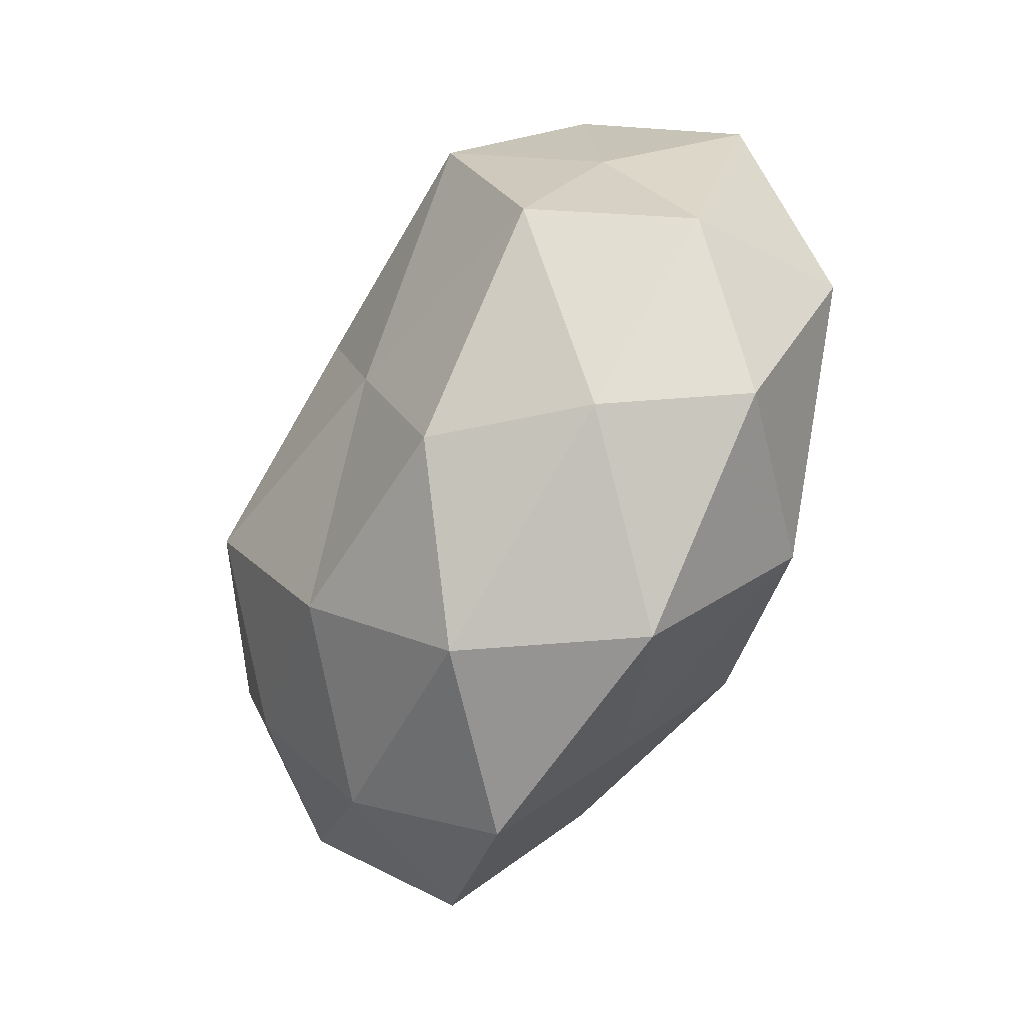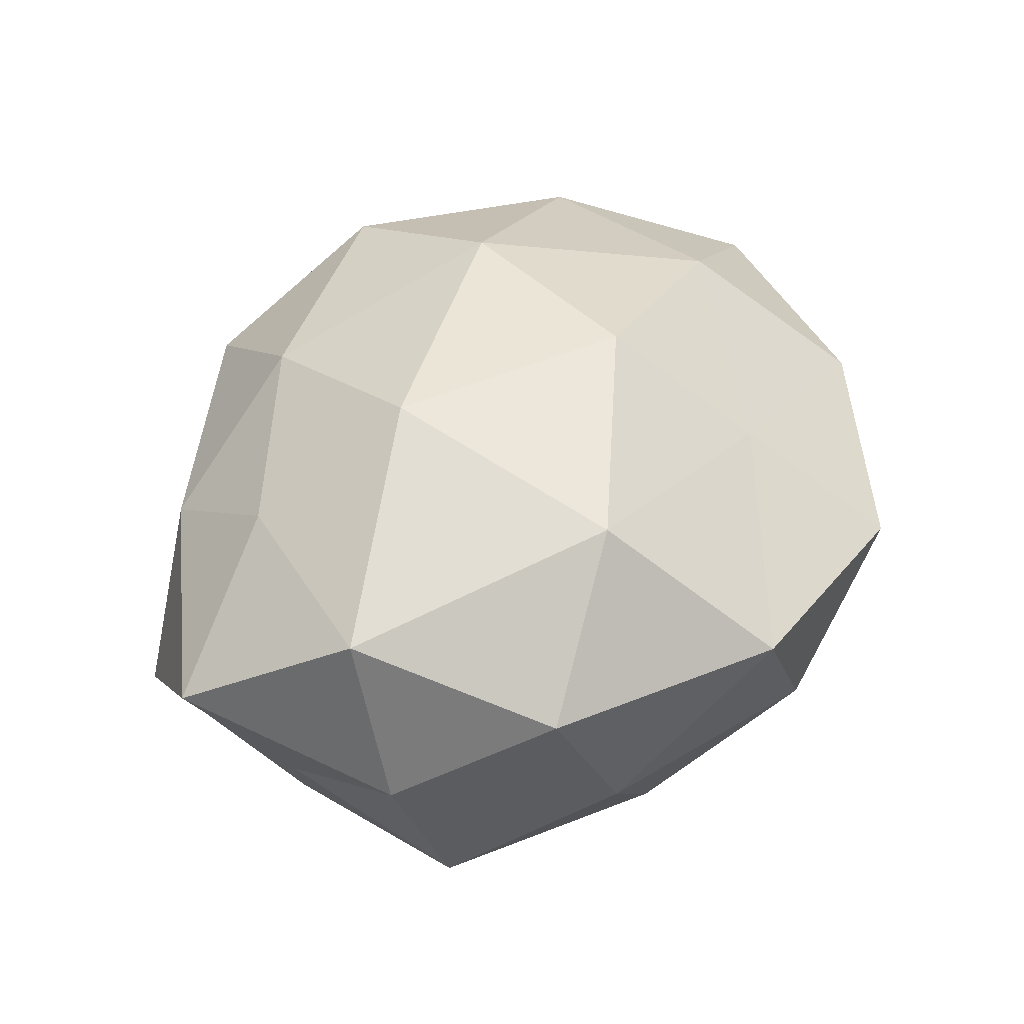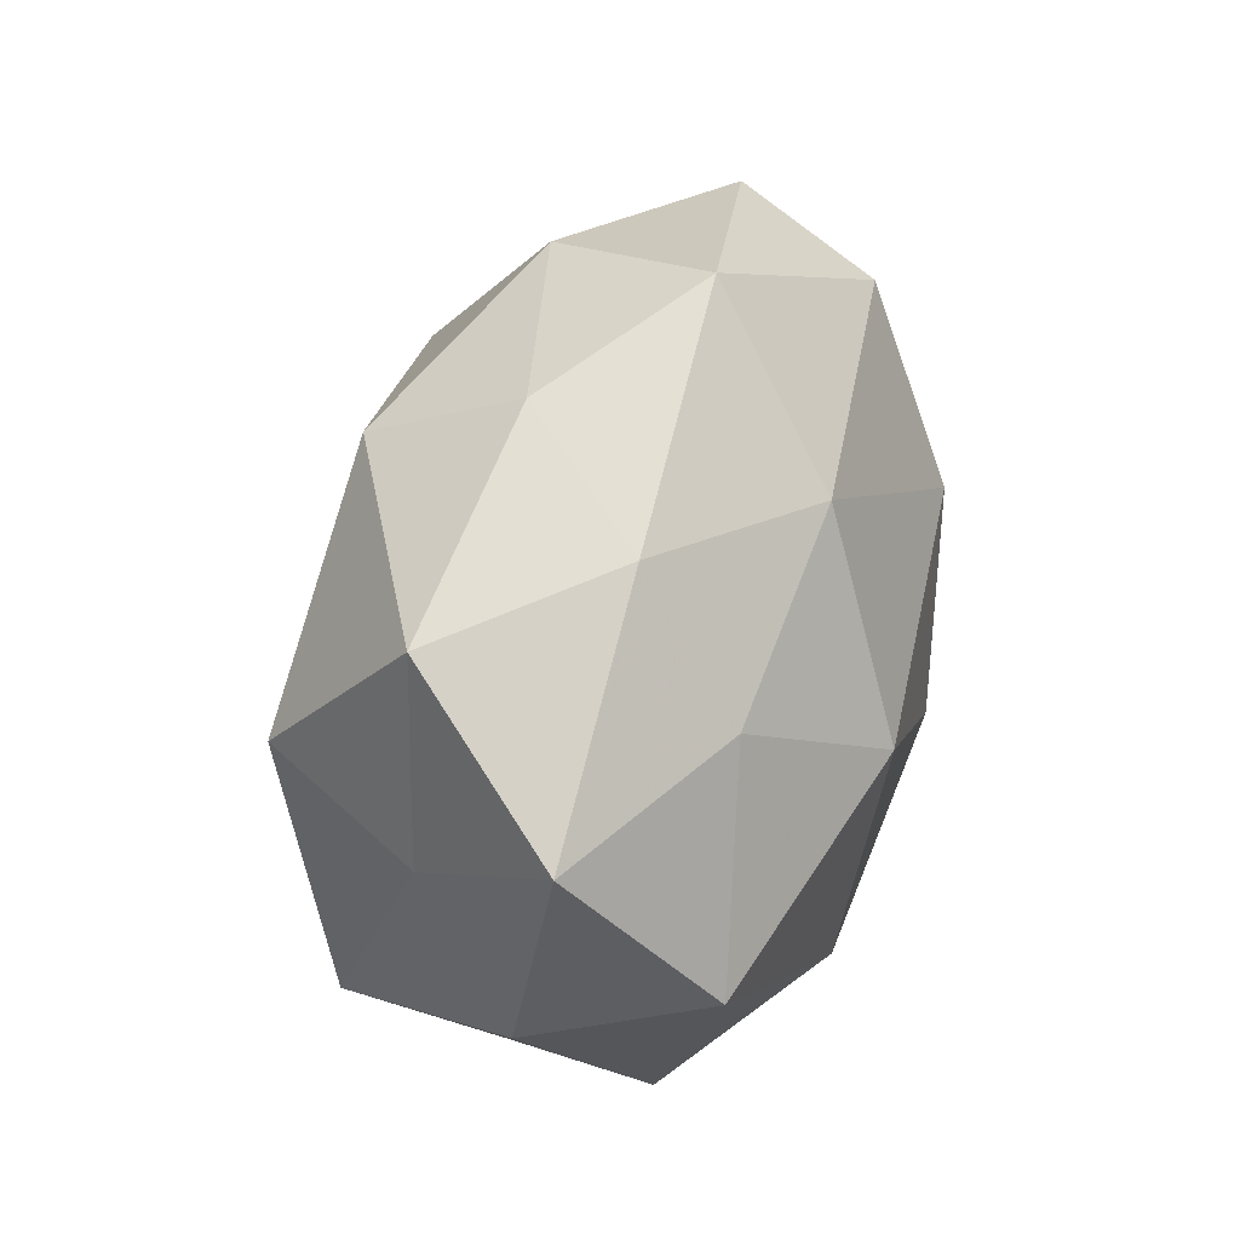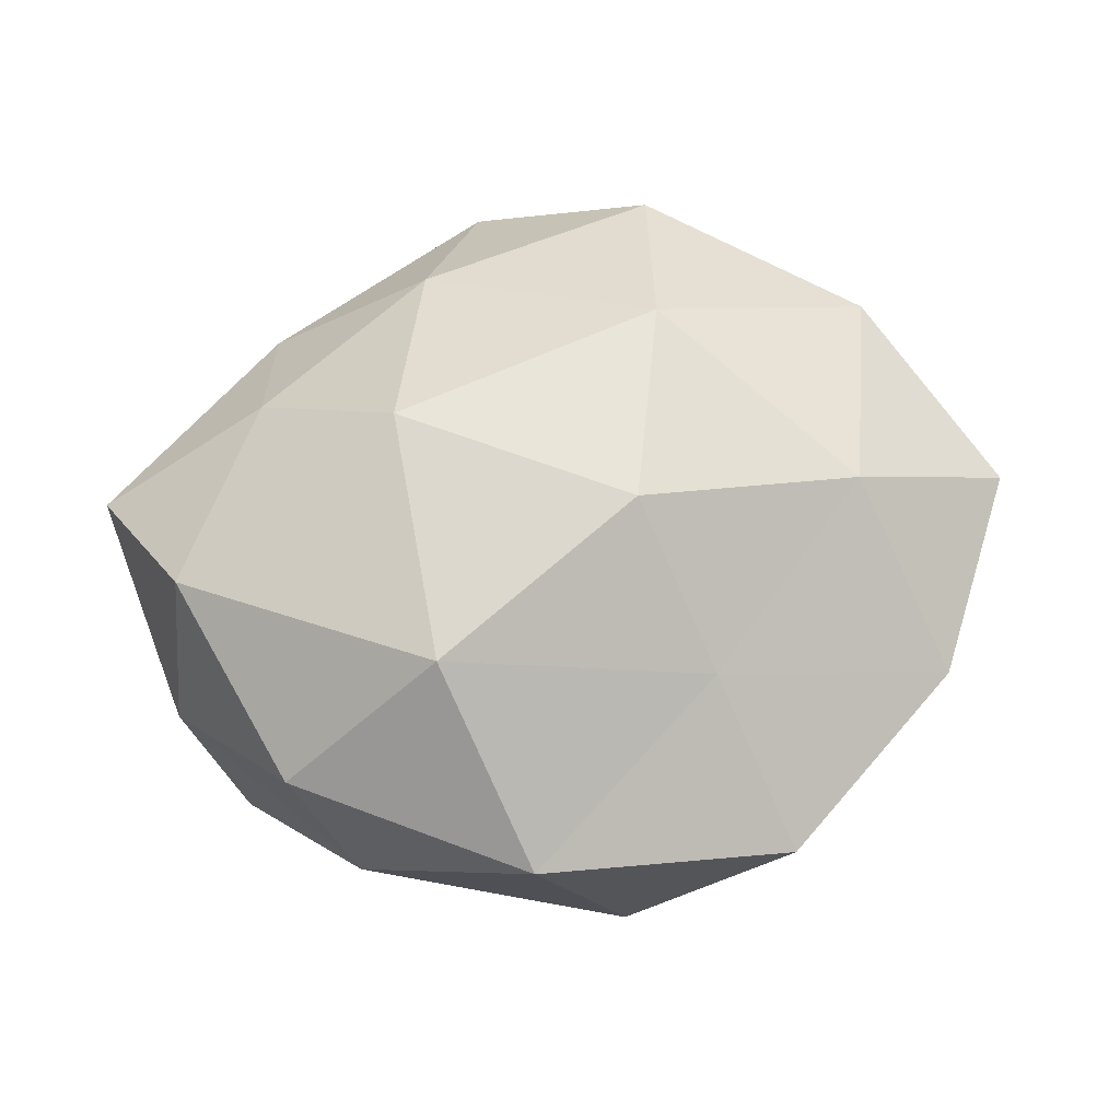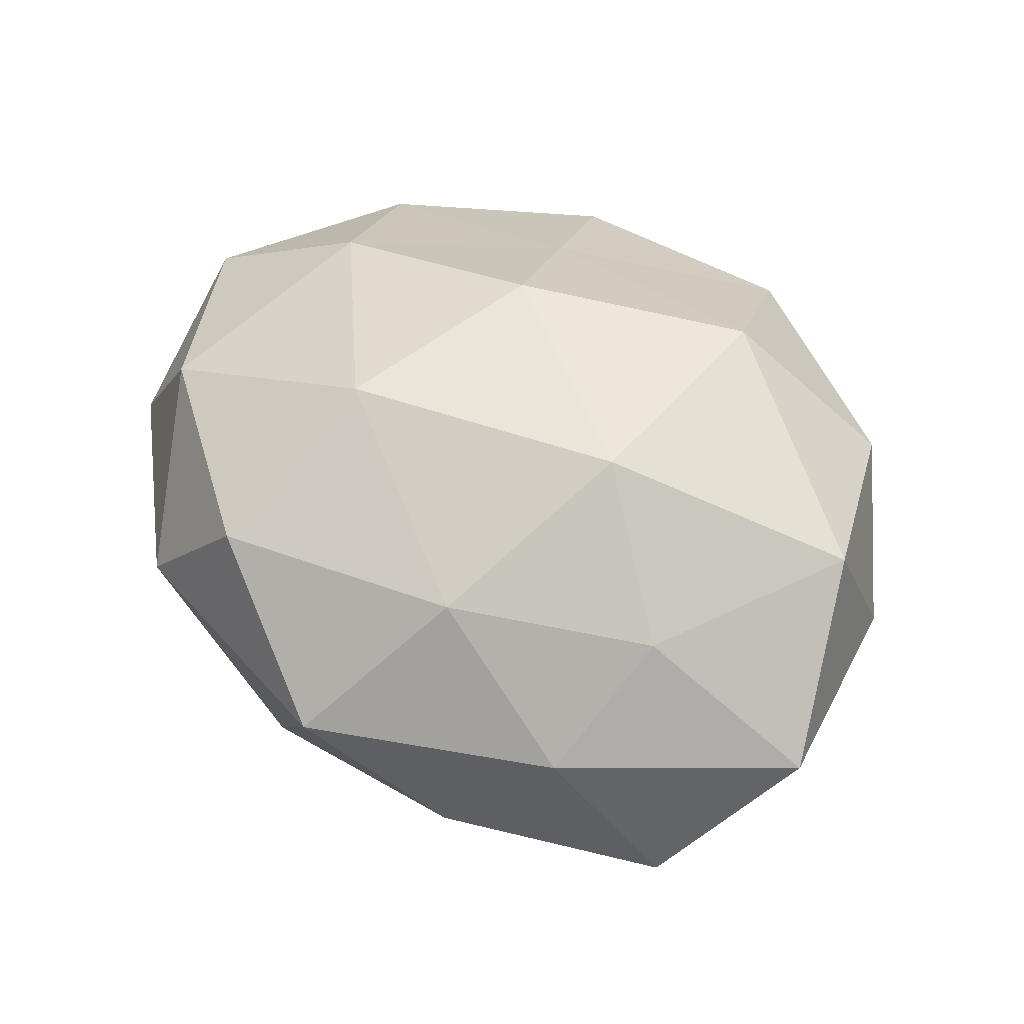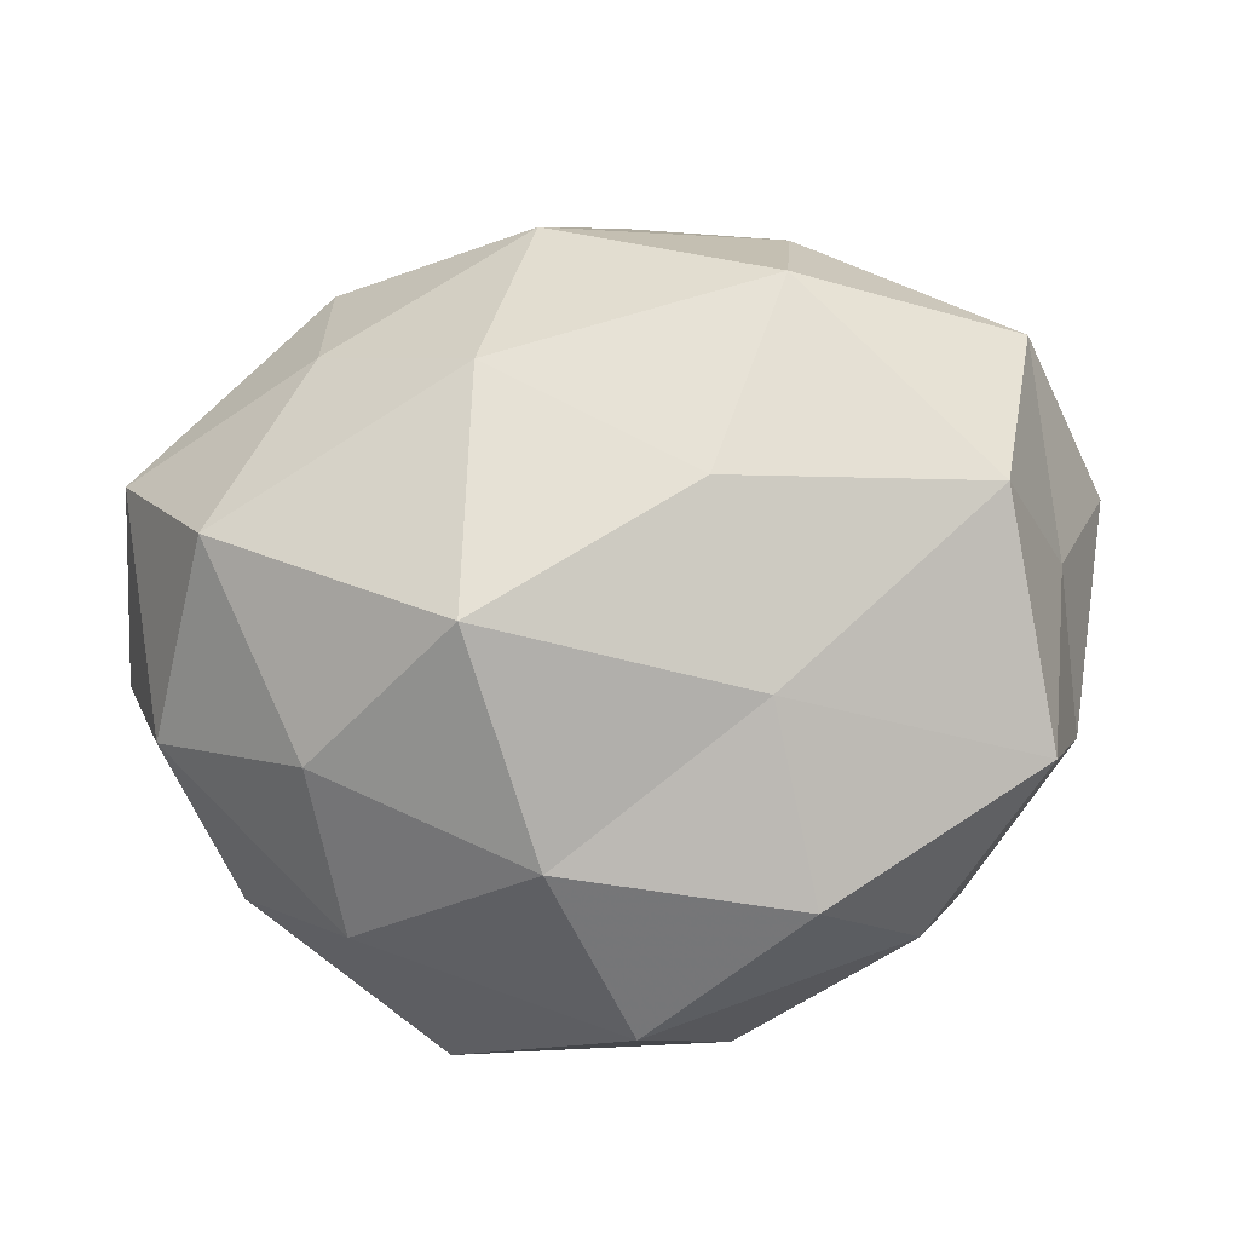
<metadata>
{"format":"obj","ext":"obj","renderer":"f3d","projection":"perspective","resolution":1024,"background":"white","views":[{"elev":-63.6,"azim":-113.6,"up":"+Y"},{"elev":47.2,"azim":-59.1,"up":"+Z"},{"elev":39.9,"azim":-75.3,"up":"+Y"},{"elev":61.3,"azim":-12.1,"up":"+Z"},{"elev":56.5,"azim":-144.9,"up":"+Z"},{"elev":-8.6,"azim":178.7,"up":"+Y"}]}
</metadata>
<code>
v -0.03283 -0.03594 -0.005272
v 0.01318 -0.03022 0.01941
v -0.008325 0.01075 -0.03143
v 0.03575 -0.0103 0.02477
v 0.01631 0.02386 -0.02765
v 0.009772 0.04307 -0.01147
v 0.01991 0.03737 0.02215
v -0.01894 0.04334 -0.00583
v 0.04329 -0.03115 0.008664
v 0.04546 0.005759 -0.02347
v -0.02009 -0.03425 -0.02177
v -0.001313 -0.04731 -0.01023
v 0.03403 0.02745 -0.01318
v -0.01279 -0.04741 0.01098
v 0.03002 -0.03633 -0.01069
v 0.007228 -0.01205 0.03343
v -0.04582 -0.01771 -0.02006
v 0.03414 -0.01905 -0.02269
v -0.01724 0.03468 -0.02398
v -0.01888 0.005239 0.03344
v -0.0487 0.005092 -0.009839
v 0.05734 -0.006268 0.01029
v -0.03081 0.03493 0.008756
v -0.04006 0.01092 -0.02797
v -0.05653 0.01578 0.007103
v -0.0006254 0.04898 0.009007
v -0.04837 -0.00592 0.02237
v 0.01929 -0.04892 0.004913
v 0.008862 -0.03044 -0.02545
v -0.01496 -0.01193 -0.02854
v -0.01081 0.0304 0.02389
v -0.0344 0.0181 0.02008
v -0.0519 -0.01318 0.0009088
v -0.04539 0.03122 -0.01026
v 0.04445 0.0179 0.01875
v -0.03977 -0.03046 0.01296
v 0.01566 0.01414 0.03222
v 0.05651 0.01483 -0.002688
v 0.01755 -0.005462 -0.03618
v -0.01979 -0.02602 0.02847
v 0.03365 0.03902 0.0041
v 0.05151 -0.01495 -0.00823
f 4 2 9
f 1 11 12
f 5 6 13
f 13 10 5
f 1 12 14
f 4 16 2
f 17 11 1
f 3 19 5
f 19 6 5
f 19 8 6
f 22 4 9
f 24 19 3
f 21 24 17
f 26 6 8
f 8 23 26
f 9 2 28
f 28 2 14
f 14 12 28
f 9 28 15
f 15 28 12
f 29 12 11
f 15 12 29
f 18 15 29
f 17 30 11
f 24 3 30
f 24 30 17
f 11 30 29
f 26 31 7
f 23 31 26
f 25 32 23
f 32 27 20
f 25 27 32
f 20 31 32
f 23 32 31
f 17 1 33
f 21 17 33
f 21 33 25
f 33 27 25
f 34 8 19
f 34 23 8
f 34 19 24
f 21 34 24
f 21 25 34
f 25 23 34
f 22 35 4
f 36 1 14
f 33 1 36
f 33 36 27
f 4 37 16
f 16 37 20
f 37 7 31
f 37 31 20
f 35 37 4
f 35 7 37
f 38 10 13
f 22 38 35
f 5 39 3
f 10 39 5
f 10 18 39
f 29 39 18
f 30 3 39
f 30 39 29
f 2 40 14
f 2 16 40
f 20 40 16
f 27 40 20
f 14 40 36
f 27 36 40
f 41 13 6
f 41 6 26
f 7 41 26
f 35 41 7
f 38 13 41
f 38 41 35
f 9 15 42
f 42 18 10
f 42 15 18
f 22 9 42
f 42 10 38
f 22 42 38

</code>
